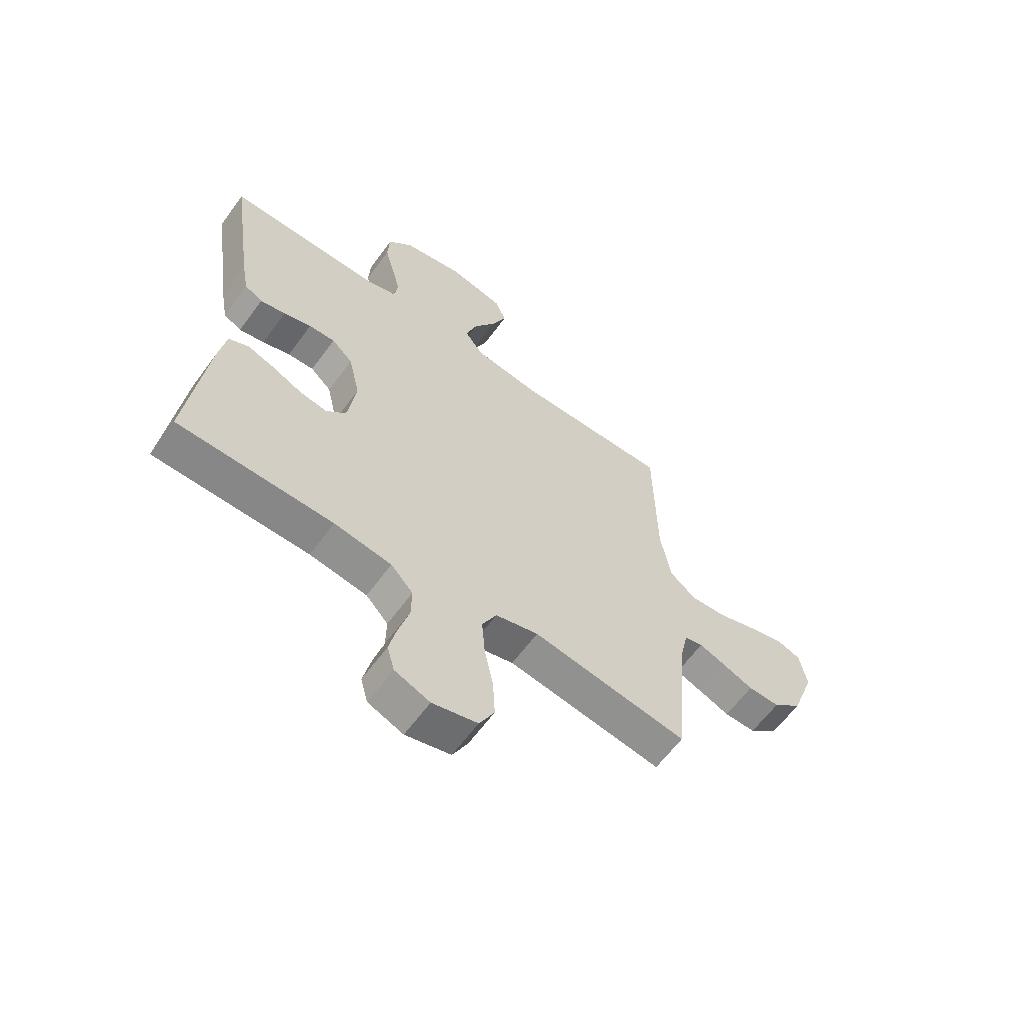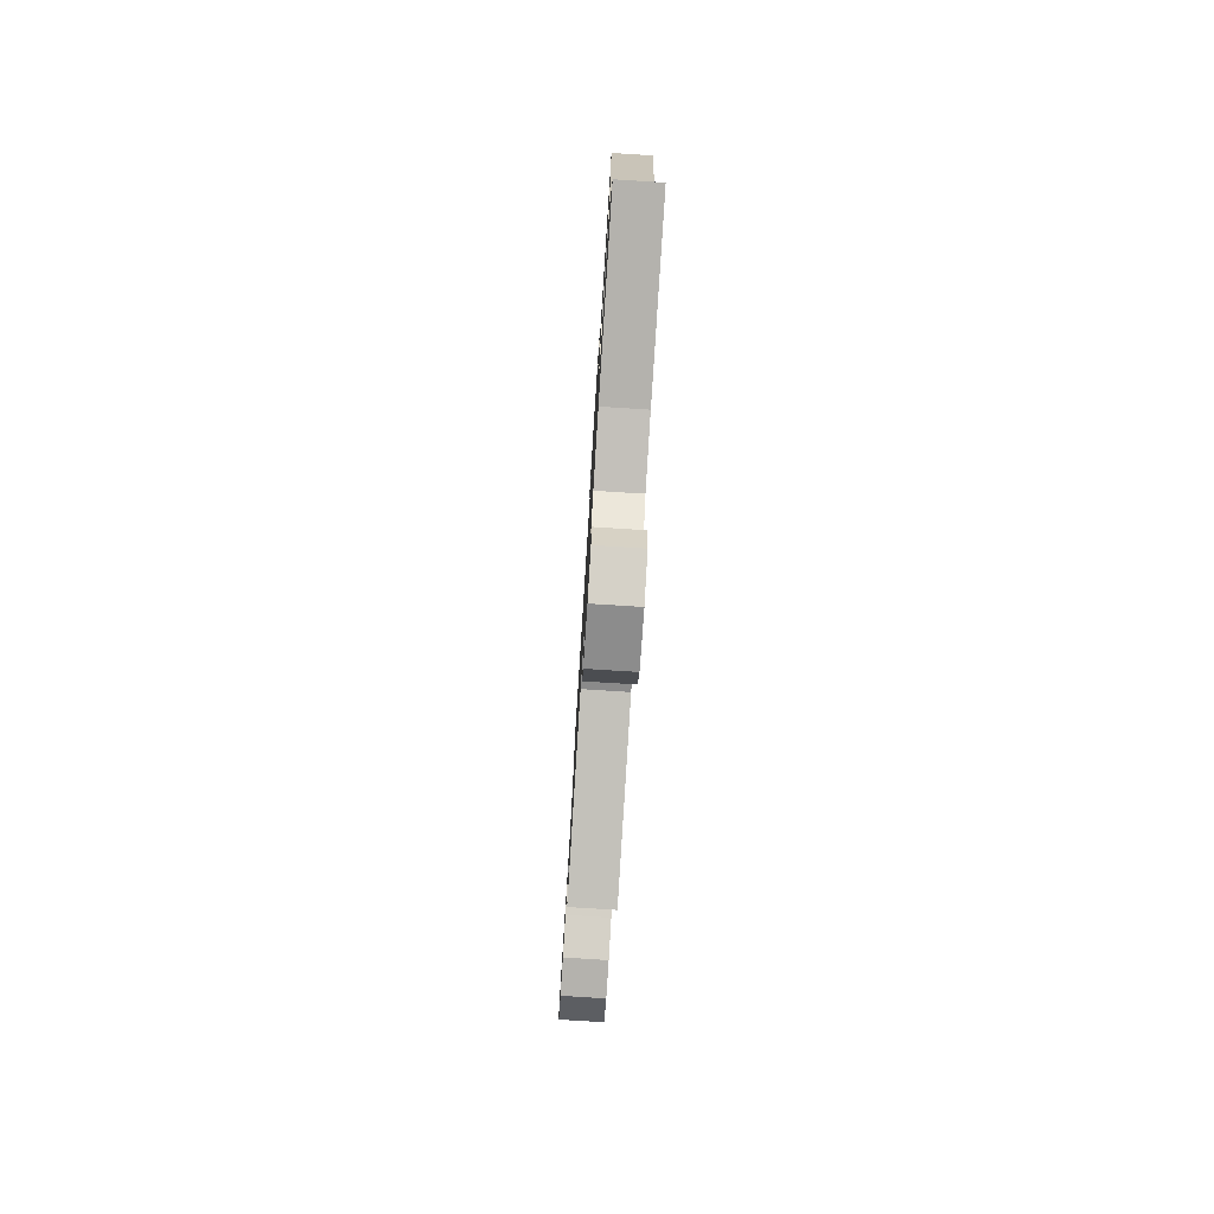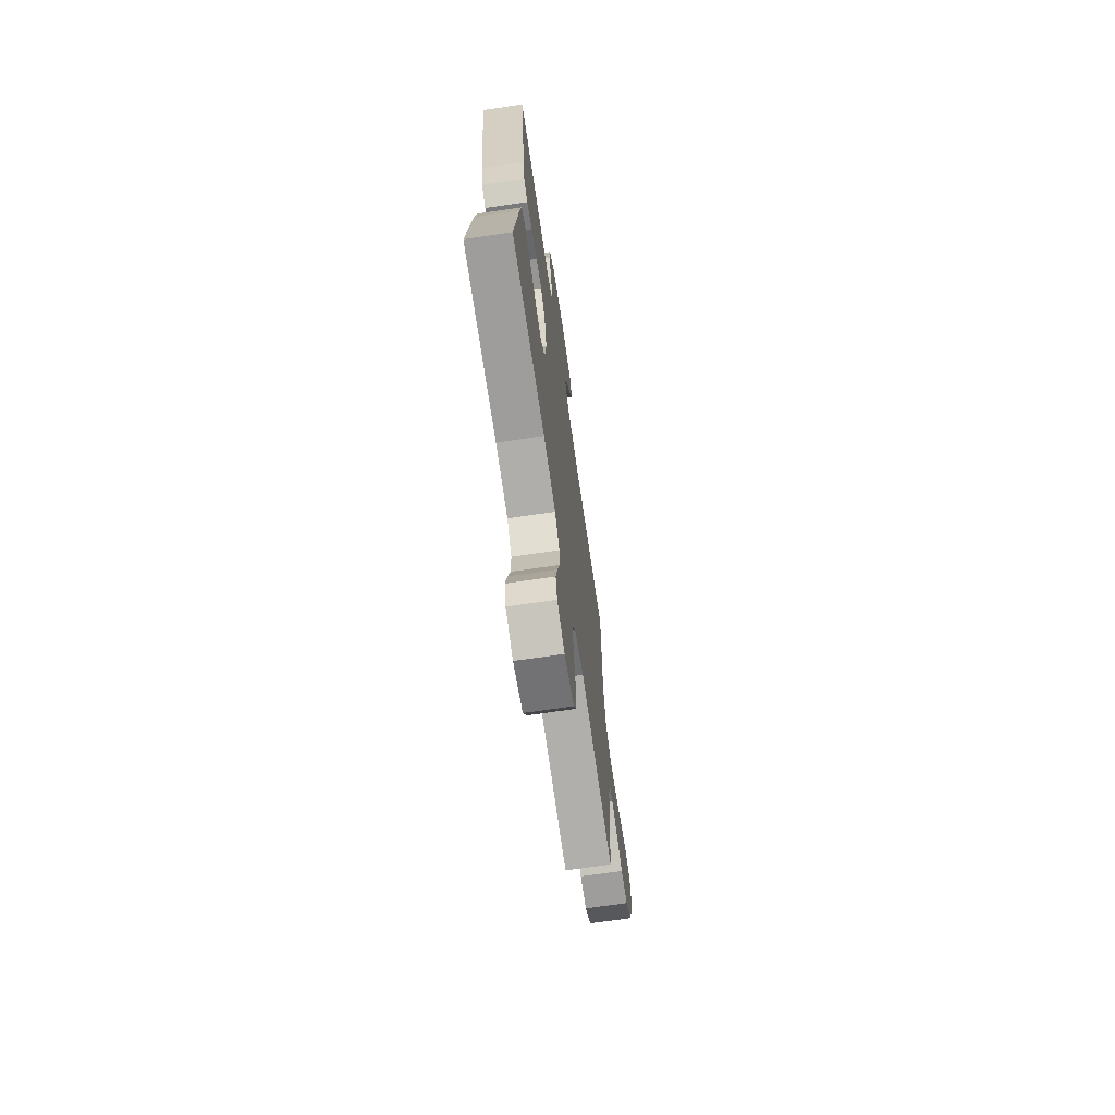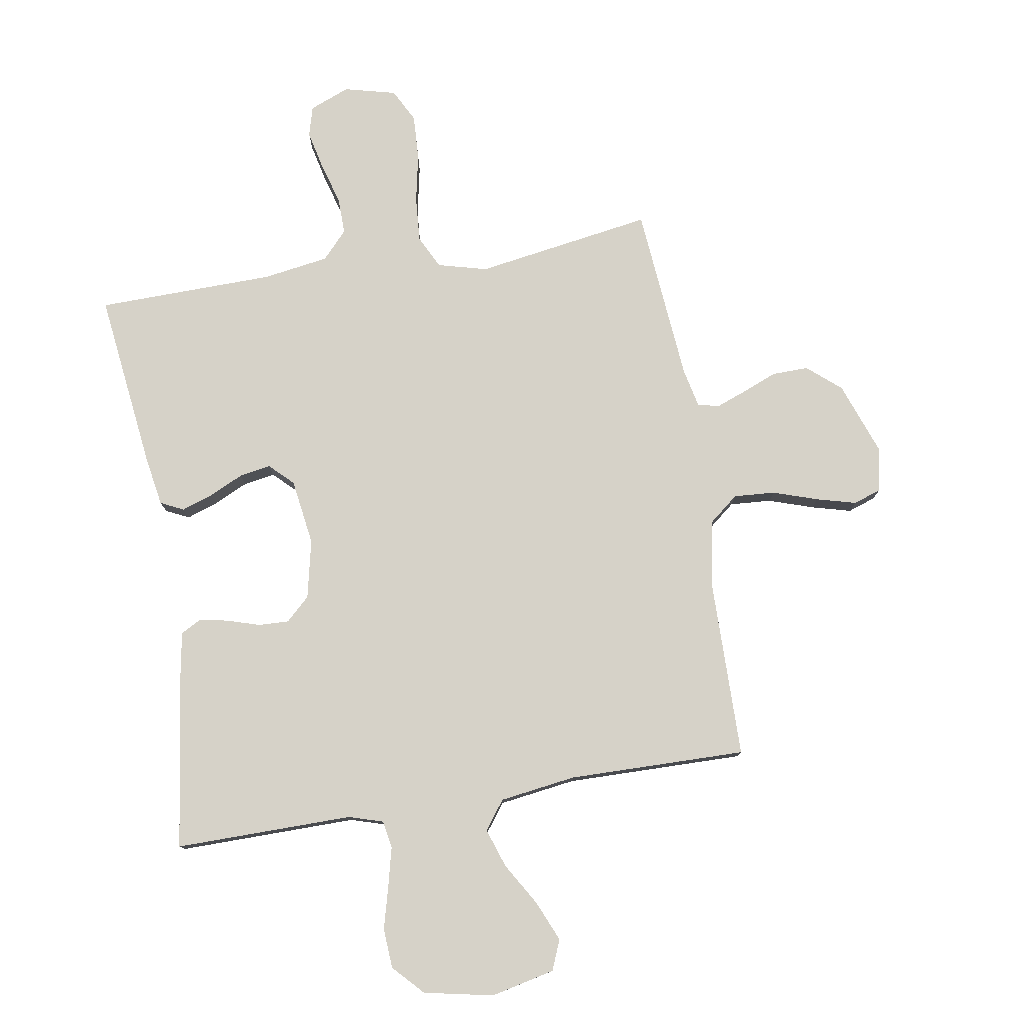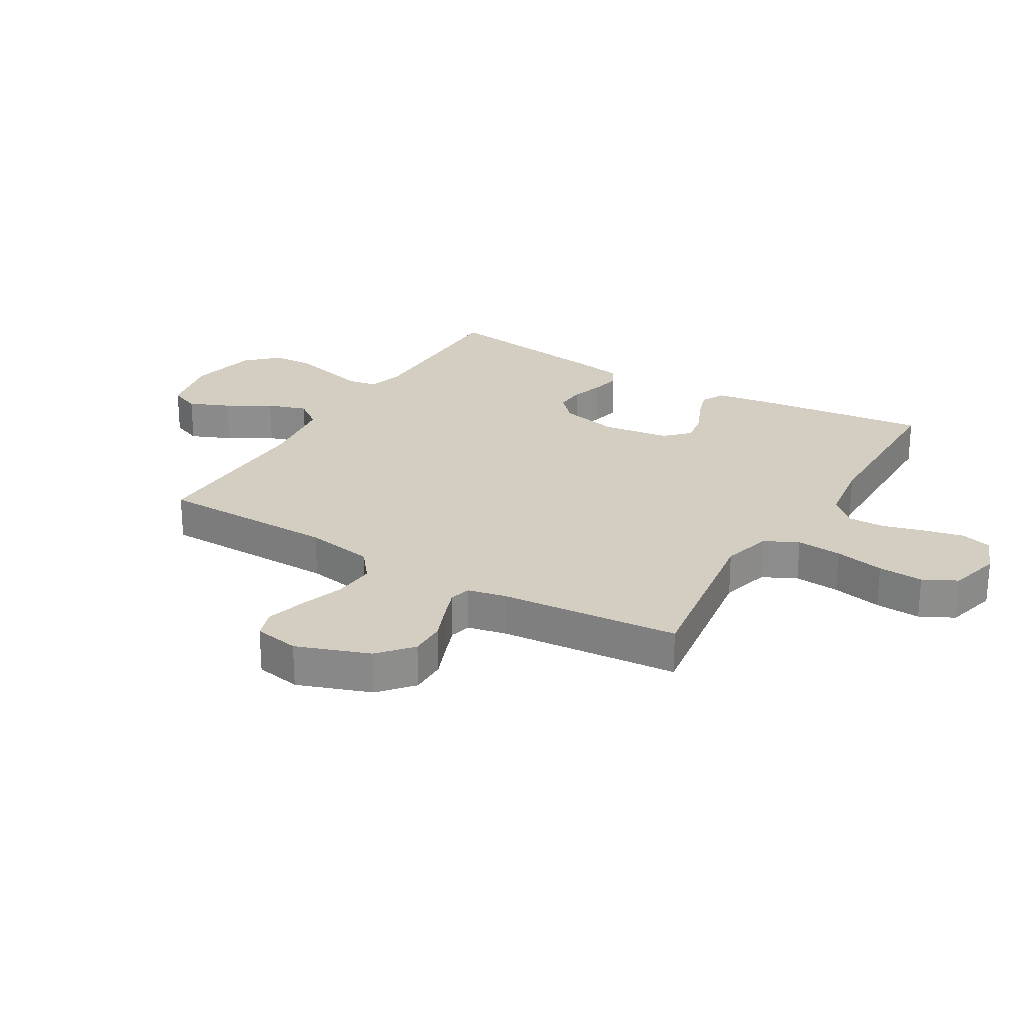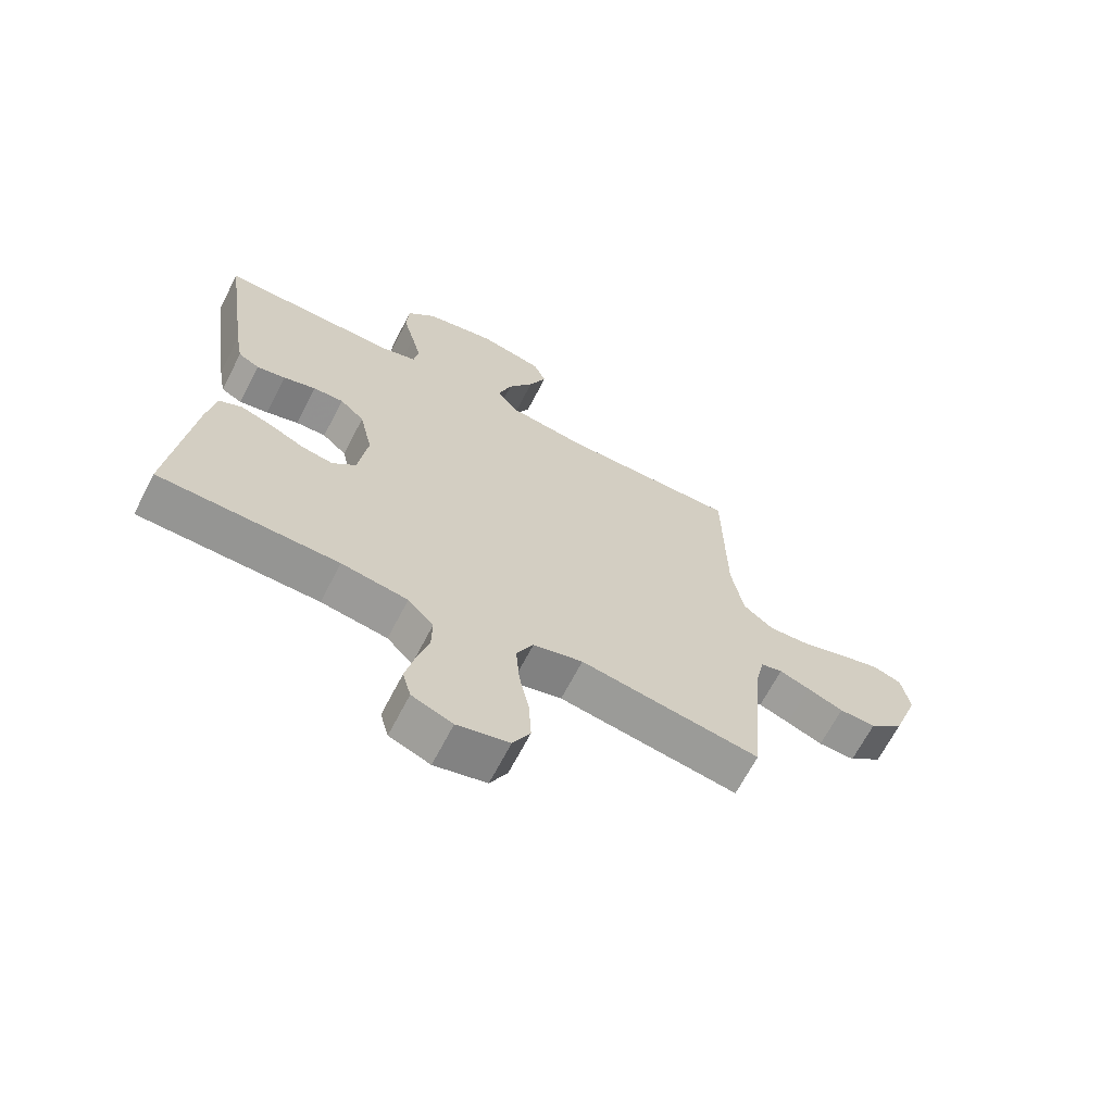
<metadata>
{"format":"obj","ext":"obj","renderer":"f3d","projection":"perspective","resolution":1024,"background":"white","views":[{"elev":-61.9,"azim":-36.1,"up":"+Z"},{"elev":-78.5,"azim":-93.6,"up":"+Z"},{"elev":-69.5,"azim":-81.7,"up":"+Z"},{"elev":78.2,"azim":-9.5,"up":"+Y"},{"elev":25.0,"azim":120.9,"up":"+Y"},{"elev":-67.0,"azim":-27.4,"up":"+Z"}]}
</metadata>
<code>
v 0.5 0.07 -0.5
v 0.2 0.07 -0.453
v 0.117 0.07 -0.475
v 0.089 0.07 -0.531
v 0.095 0.07 -0.607
v 0.112 0.07 -0.69
v 0.116 0.07 -0.766
v 0.087 0.07 -0.822
v 0 0.07 -0.844
v -0.068 0.07 -0.817
v -0.082 0.07 -0.766
v -0.067 0.07 -0.7
v -0.047 0.07 -0.63
v -0.046 0.07 -0.568
v -0.089 0.07 -0.522
v -0.2 0.07 -0.505
v -0.5 0.07 -0.5
v -0.464 0.07 -0.2
v -0.45 0.07 -0.115
v -0.411 0.07 -0.096
v -0.358 0.07 -0.114
v -0.3 0.07 -0.141
v -0.247 0.07 -0.15
v -0.208 0.07 -0.112
v -0.192 0.07 0
v -0.214 0.07 0.099
v -0.255 0.07 0.137
v -0.306 0.07 0.135
v -0.36 0.07 0.118
v -0.409 0.07 0.108
v -0.444 0.07 0.127
v -0.457 0.07 0.2
v -0.5 0.07 0.5
v -0.2 0.07 0.498
v -0.142 0.07 0.516
v -0.134 0.07 0.563
v -0.15 0.07 0.628
v -0.169 0.07 0.7
v -0.165 0.07 0.767
v -0.117 0.07 0.818
v 0 0.07 0.842
v 0.108 0.07 0.818
v 0.129 0.07 0.767
v 0.1 0.07 0.699
v 0.057 0.07 0.627
v 0.035 0.07 0.561
v 0.071 0.07 0.513
v 0.2 0.07 0.495
v 0.5 0.07 0.5
v 0.504 0.07 0.2
v 0.524 0.07 0.085
v 0.575 0.07 0.044
v 0.645 0.07 0.049
v 0.72 0.07 0.074
v 0.787 0.07 0.092
v 0.834 0.07 0.076
v 0.848 0.07 0
v 0.804 0.07 -0.122
v 0.748 0.07 -0.17
v 0.687 0.07 -0.169
v 0.627 0.07 -0.145
v 0.576 0.07 -0.126
v 0.54 0.07 -0.135
v 0.526 0.07 -0.2
v 0.5 0 -0.5
v 0.2 0 -0.453
v 0.117 0 -0.475
v 0.089 0 -0.531
v 0.095 0 -0.607
v 0.112 0 -0.69
v 0.116 0 -0.766
v 0.087 0 -0.822
v 0 0 -0.844
v -0.068 0 -0.817
v -0.082 0 -0.766
v -0.067 0 -0.7
v -0.047 0 -0.63
v -0.046 0 -0.568
v -0.089 0 -0.522
v -0.2 0 -0.505
v -0.5 0 -0.5
v -0.464 0 -0.2
v -0.45 0 -0.115
v -0.411 0 -0.096
v -0.358 0 -0.114
v -0.3 0 -0.141
v -0.247 0 -0.15
v -0.208 0 -0.112
v -0.192 0 0
v -0.214 0 0.099
v -0.255 0 0.137
v -0.306 0 0.135
v -0.36 0 0.118
v -0.409 0 0.108
v -0.444 0 0.127
v -0.457 0 0.2
v -0.5 0 0.5
v -0.2 0 0.498
v -0.142 0 0.516
v -0.134 0 0.563
v -0.15 0 0.628
v -0.169 0 0.7
v -0.165 0 0.767
v -0.117 0 0.818
v 0 0 0.842
v 0.108 0 0.818
v 0.129 0 0.767
v 0.1 0 0.699
v 0.057 0 0.627
v 0.035 0 0.561
v 0.071 0 0.513
v 0.2 0 0.495
v 0.5 0 0.5
v 0.504 0 0.2
v 0.524 0 0.085
v 0.575 0 0.044
v 0.645 0 0.049
v 0.72 0 0.074
v 0.787 0 0.092
v 0.834 0 0.076
v 0.848 0 0
v 0.804 0 -0.122
v 0.748 0 -0.17
v 0.687 0 -0.169
v 0.627 0 -0.145
v 0.576 0 -0.126
v 0.54 0 -0.135
v 0.526 0 -0.2
f 59 60 61
f 58 59 61
f 57 58 61
f 56 57 61
f 55 56 61
f 54 55 61
f 53 54 61
f 52 53 61 62
f 51 52 62 63
f 48 49 50
f 51 63 64
f 50 51 64
f 48 50 64
f 47 48 64
f 43 44 45
f 42 43 45
f 41 42 45
f 40 41 45
f 39 40 45
f 38 39 45
f 37 38 45
f 36 37 45 46
f 64 1 2
f 47 64 2
f 46 47 2
f 36 46 2
f 35 36 2
f 32 33 34
f 31 32 34
f 30 31 34
f 29 30 34
f 28 29 34
f 20 21 22
f 19 20 22
f 18 19 22
f 17 18 22
f 16 17 22
f 15 16 22 23
f 14 15 23 24
f 11 12 13
f 10 11 13
f 9 10 13
f 8 9 13
f 7 8 13
f 6 7 13
f 5 6 13
f 4 5 13 14
f 14 24 25
f 4 14 25
f 3 4 25
f 27 28 34 35
f 26 27 35
f 25 26 35
f 3 25 35
f 2 3 35
f 125 124 123
f 125 123 122
f 125 122 121
f 125 121 120
f 125 120 119
f 125 119 118
f 125 118 117
f 126 125 117 116
f 127 126 116 115
f 114 113 112
f 128 127 115
f 128 115 114
f 128 114 112
f 128 112 111
f 109 108 107
f 109 107 106
f 109 106 105
f 109 105 104
f 109 104 103
f 109 103 102
f 109 102 101
f 110 109 101 100
f 66 65 128
f 66 128 111
f 66 111 110
f 66 110 100
f 66 100 99
f 98 97 96
f 98 96 95
f 98 95 94
f 98 94 93
f 98 93 92
f 86 85 84
f 86 84 83
f 86 83 82
f 86 82 81
f 86 81 80
f 87 86 80 79
f 88 87 79 78
f 77 76 75
f 77 75 74
f 77 74 73
f 77 73 72
f 77 72 71
f 77 71 70
f 77 70 69
f 78 77 69 68
f 89 88 78
f 89 78 68
f 89 68 67
f 99 98 92 91
f 99 91 90
f 99 90 89
f 99 89 67
f 99 67 66
f 1 65 66 2
f 2 66 67 3
f 3 67 68 4
f 4 68 69 5
f 5 69 70 6
f 6 70 71 7
f 7 71 72 8
f 8 72 73 9
f 9 73 74 10
f 10 74 75 11
f 11 75 76 12
f 12 76 77 13
f 13 77 78 14
f 14 78 79 15
f 15 79 80 16
f 16 80 81 17
f 17 81 82 18
f 18 82 83 19
f 19 83 84 20
f 20 84 85 21
f 21 85 86 22
f 22 86 87 23
f 23 87 88 24
f 24 88 89 25
f 25 89 90 26
f 26 90 91 27
f 27 91 92 28
f 28 92 93 29
f 29 93 94 30
f 30 94 95 31
f 31 95 96 32
f 32 96 97 33
f 33 97 98 34
f 34 98 99 35
f 35 99 100 36
f 36 100 101 37
f 37 101 102 38
f 38 102 103 39
f 39 103 104 40
f 40 104 105 41
f 41 105 106 42
f 42 106 107 43
f 43 107 108 44
f 44 108 109 45
f 45 109 110 46
f 46 110 111 47
f 47 111 112 48
f 48 112 113 49
f 49 113 114 50
f 50 114 115 51
f 51 115 116 52
f 52 116 117 53
f 53 117 118 54
f 54 118 119 55
f 55 119 120 56
f 56 120 121 57
f 57 121 122 58
f 58 122 123 59
f 59 123 124 60
f 60 124 125 61
f 61 125 126 62
f 62 126 127 63
f 63 127 128 64
f 64 128 65 1

</code>
